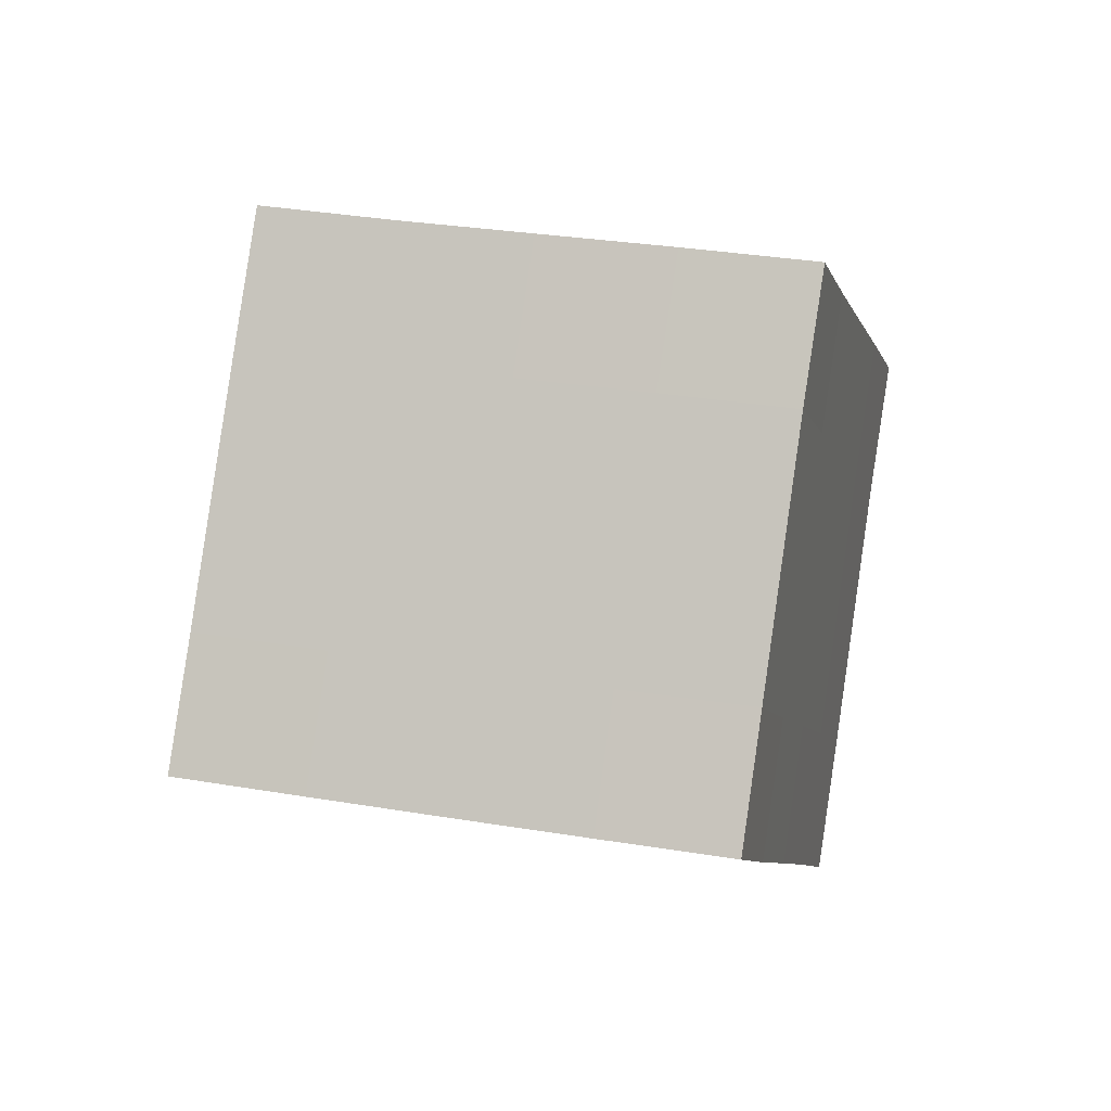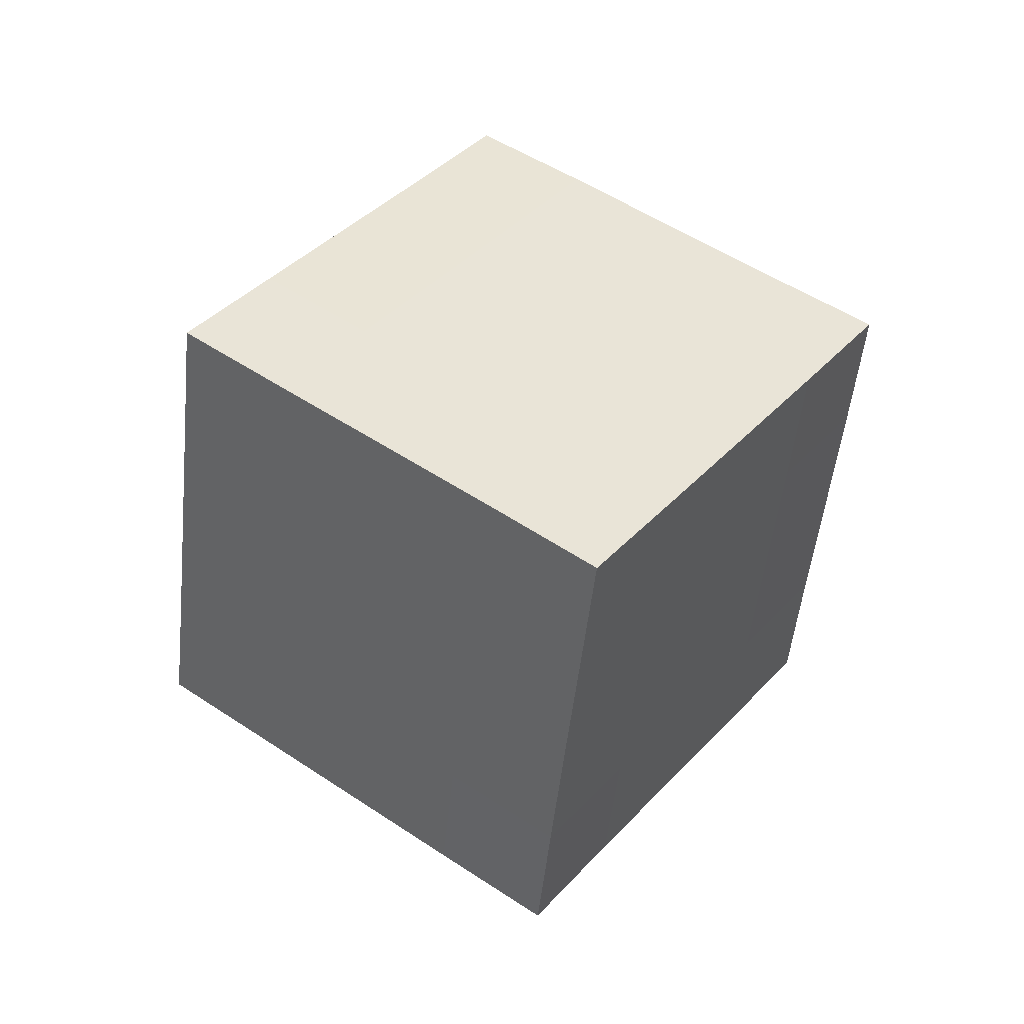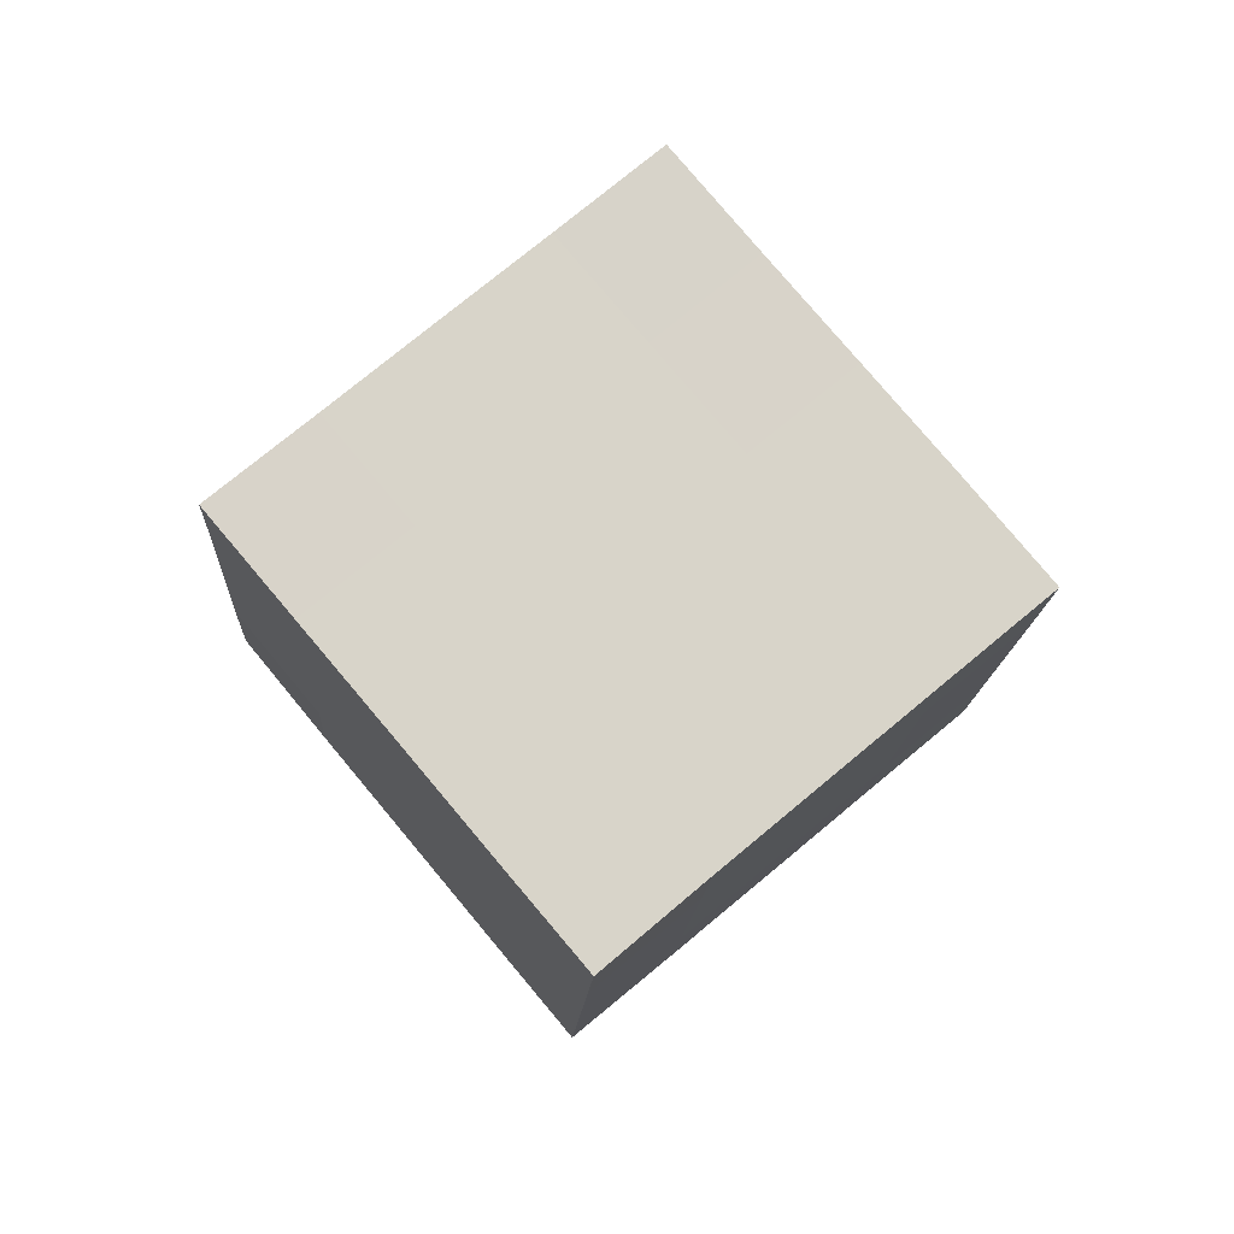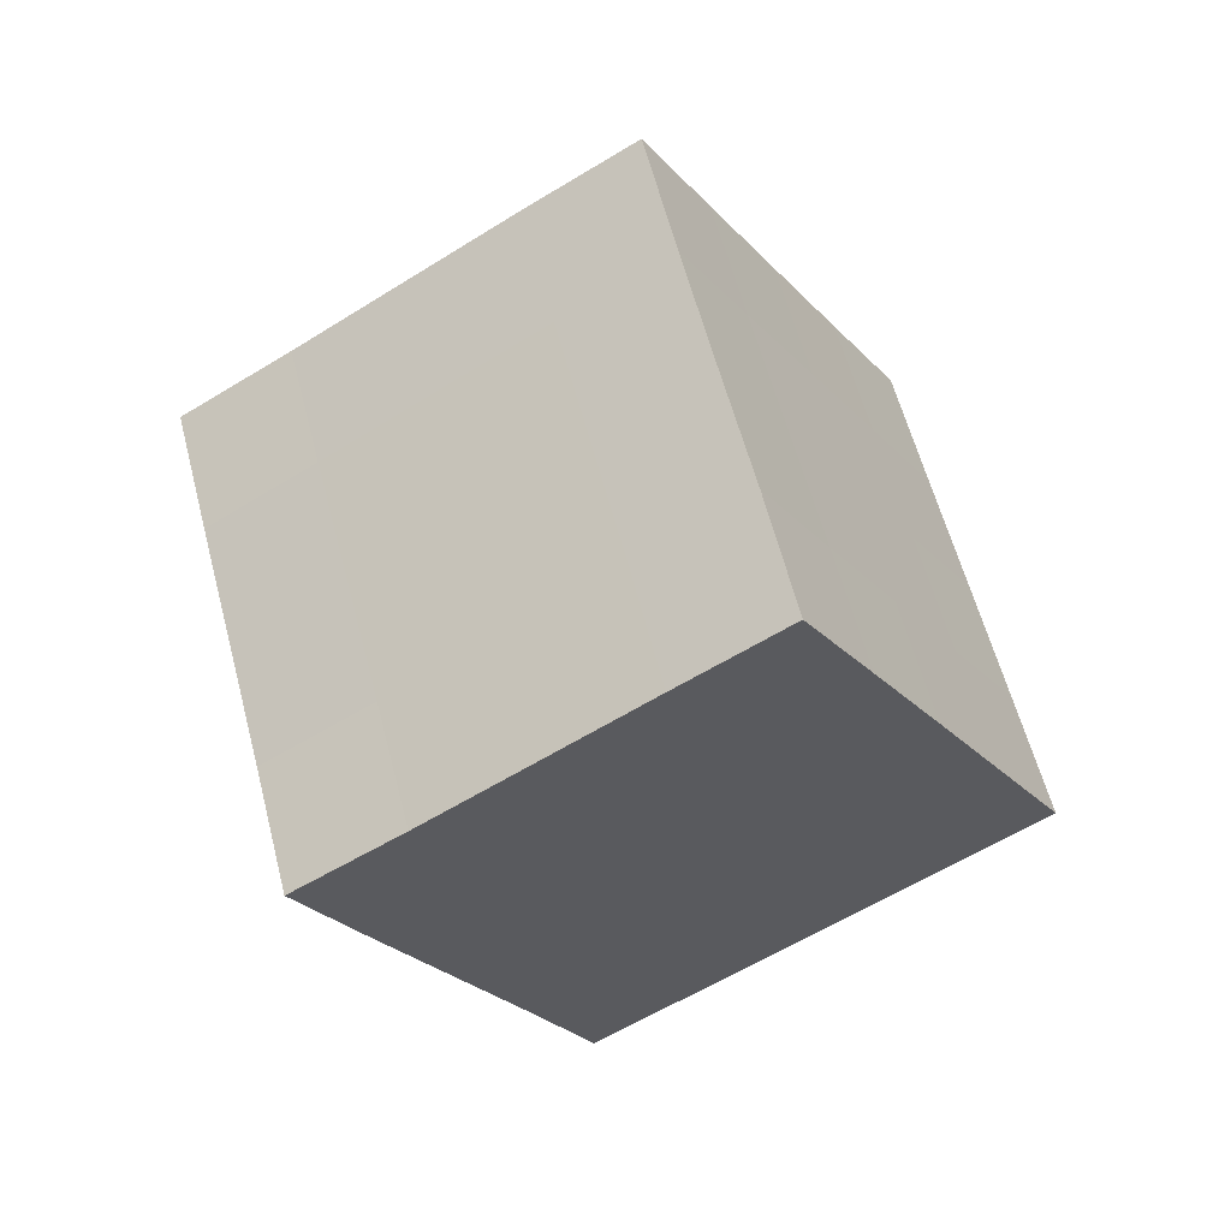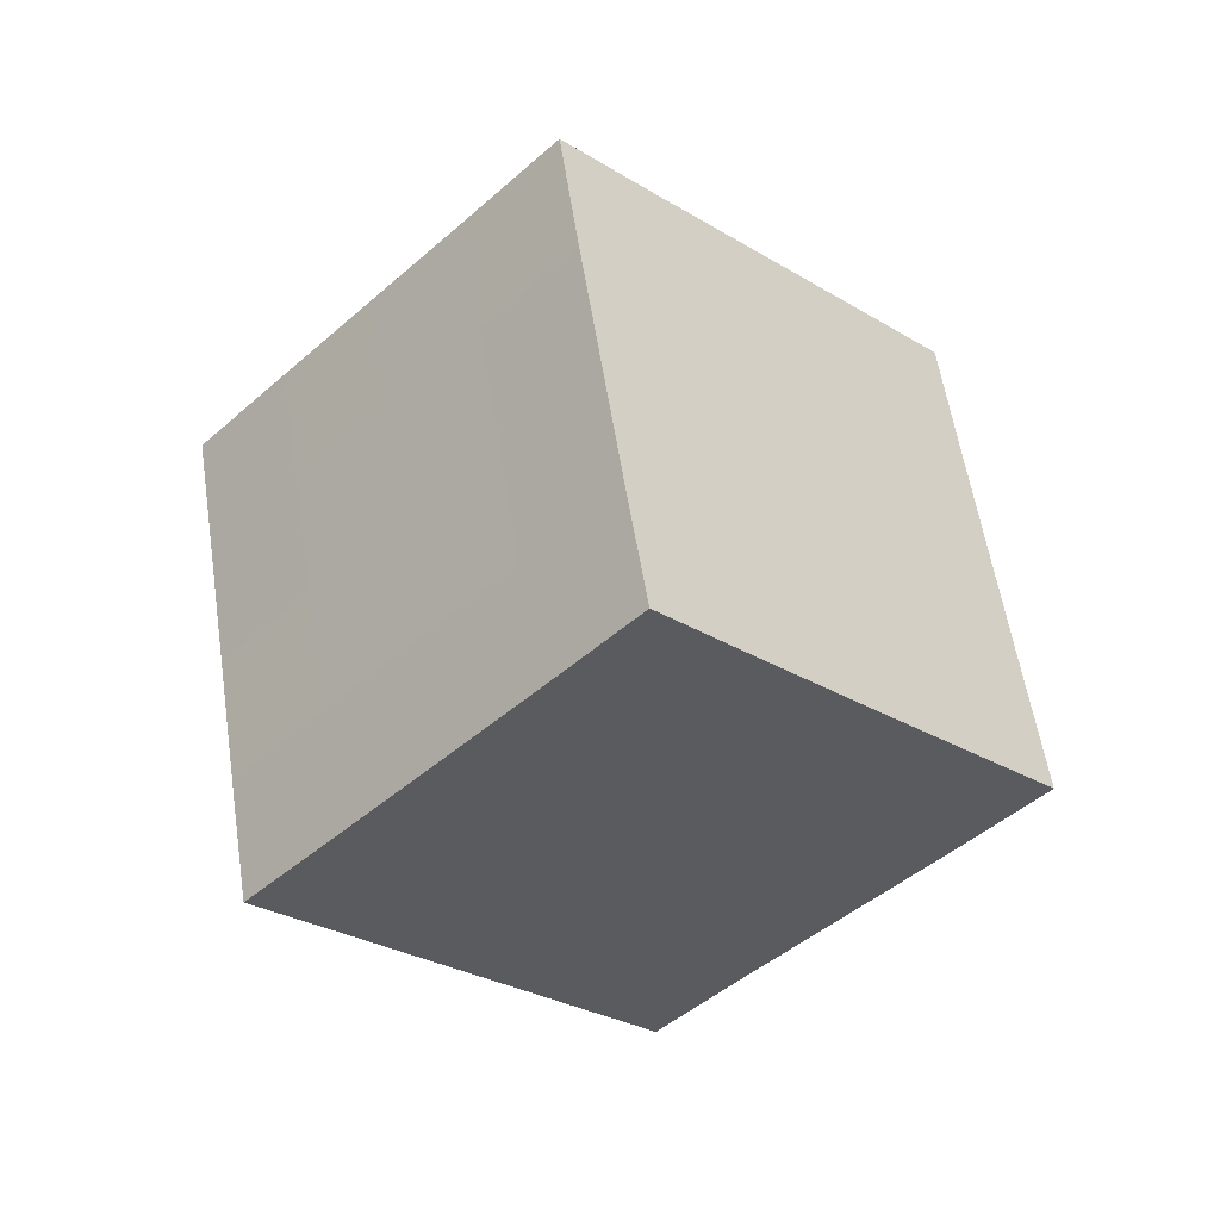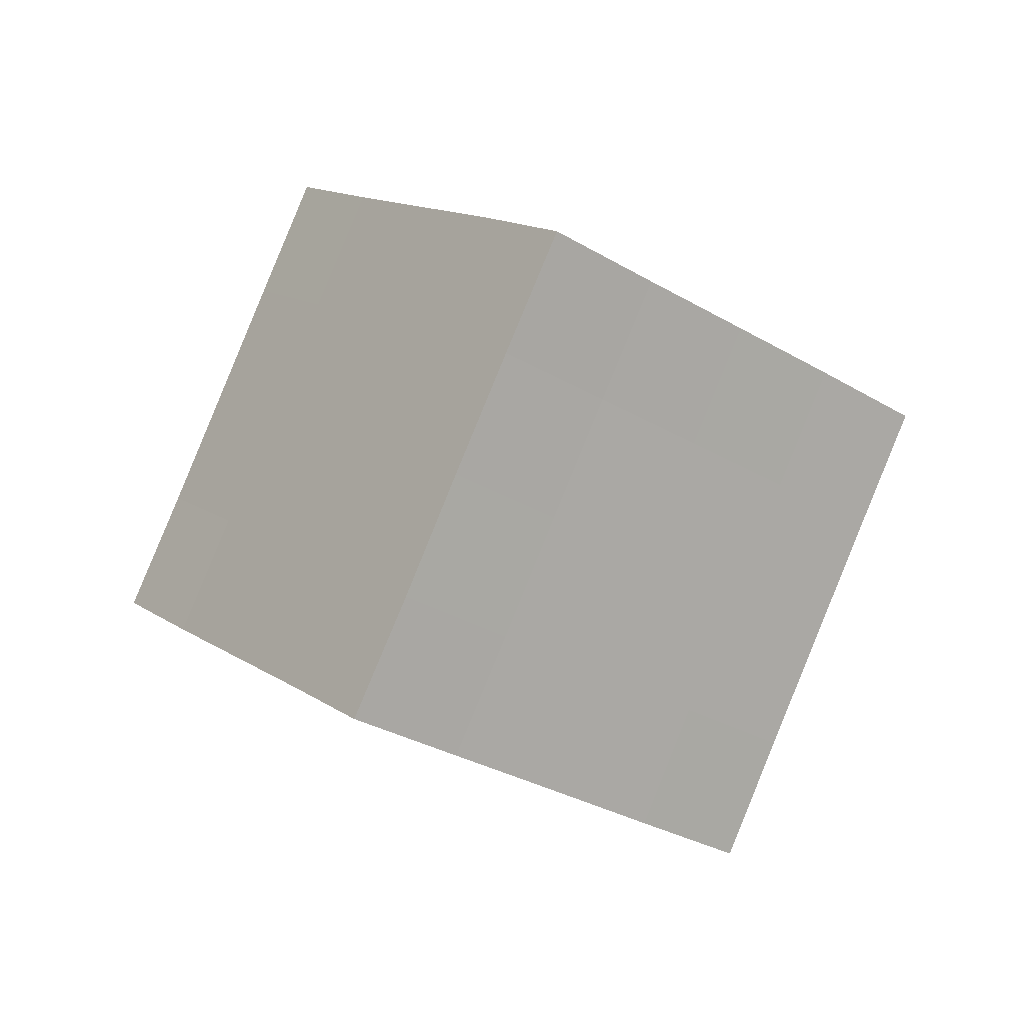
<metadata>
{"format":"obj","ext":"obj","renderer":"f3d","projection":"perspective","resolution":1024,"background":"white","views":[{"elev":-65.7,"azim":-138.2,"up":"+Y"},{"elev":-17.0,"azim":161.6,"up":"+Z"},{"elev":20.0,"azim":51.9,"up":"+Z"},{"elev":25.3,"azim":-28.4,"up":"+Z"},{"elev":21.2,"azim":-135.2,"up":"+Z"},{"elev":53.6,"azim":14.7,"up":"+Z"}]}
</metadata>
<code>
o Cube
v 0.1656 0.07435 0.4597
v 0.282 0.1184 0.3518
v 0.05327 0.1542 0.3698
v 0.04964 0.03065 0.568
v 0.1365 -0.06325 0.3737
v 0.07992 -0.3397 0.2039
v -0.03633 -0.3825 0.3118
v 0.05102 -0.4774 0.1194
v 0.234 0.08526 -0.216
v 0.2057 -0.05272 -0.3013
v 0.1213 0.1642 -0.307
v -0.06633 -0.52 0.2265
v -0.06081 -0.398 0.02819
v 0.1773 -0.1906 -0.3867
v 0.2904 -0.2695 -0.2956
v 0.06067 -0.2338 -0.2783
v 0.1738 -0.3126 -0.1876
v -0.05631 -0.2766 -0.1702
v 0.05674 -0.3555 -0.07952
v 0.3704 0.02316 0.159
v 0.3985 0.1621 0.2441
v 0.2535 -0.02002 0.2664
v 0.2859 0.2407 0.1529
v 0.4033 0.2827 0.04534
v 0.1729 0.3195 0.06229
v -0.1695 -0.1979 -0.2606
v 0.1693 -0.4342 0.0111
v 0.4039 -0.3478 -0.2049
v 0.2872 -0.3912 -0.09758
v -0.2909 -0.3615 0.04519
v -0.4033 -0.2827 -0.04551
v -0.1736 -0.3192 -0.06258
v 0.1496 0.3026 -0.2215
v 0.03649 0.3809 -0.3128
v 0.1774 0.4411 -0.1362
v -0.4591 0.07284 0.0355
v -0.487 -0.06445 -0.04924
v -0.3456 -0.006537 0.126
v 0.06458 0.5196 -0.2277
v 0.05994 0.3983 -0.02839
v -0.2867 -0.2403 -0.1533
v 0.2902 0.362 -0.04551
v -0.1731 0.312 0.1883
v -0.4024 0.348 0.2075
v -0.2883 0.2688 0.2969
v -0.049 -0.03354 -0.568
v 0.06394 -0.1119 -0.4779
v -0.1652 -0.07719 -0.459
v -0.108 0.2007 -0.2897
v -0.1366 0.06206 -0.3747
v -0.225 0.1582 -0.1817
v 0.008652 0.2431 -0.3977
v 0.3141 -0.2535 -0.01137
v 0.3423 -0.1152 0.07381
v 0.1972 -0.2963 0.09631
v -0.05989 0.233 0.2792
v -0.1758 0.1902 0.3876
v -0.4311 0.2105 0.1211
v -0.3174 0.1312 0.2113
v -0.01982 0.105 -0.4829
v 0.05618 0.2764 0.1706
v 0.1692 0.1977 0.2611
v 0.5158 0.204 0.1361
v 0.3184 -0.1314 -0.2102
v 0.108 -0.2015 0.289
v -0.008602 -0.2445 0.3968
v -0.2826 -0.1193 -0.3511
v -0.2535 0.01966 -0.2666
v -0.05226 -0.1551 -0.3687
v 0.2252 -0.1583 0.1814
v -0.1791 -0.4398 0.1356
v 0.4873 0.06564 0.05087
v 0.3747 0.1447 -0.03978
v 0.3467 0.006504 -0.1248
v 0.2621 0.2235 -0.1308
v -0.1494 -0.3027 0.2216
v 0.4593 -0.07227 -0.03378
v -0.3147 0.2537 0.0123
v -0.2869 0.3913 0.09867
v -0.06264 0.1112 0.4788
v 0.01994 -0.107 0.4816
v -0.3422 0.1157 -0.07342
v -0.3705 -0.02254 -0.1584
v 0.09299 0.02592 -0.3925
v -0.05687 0.3552 0.08001
v -0.1697 0.4341 -0.01059
v -0.09233 -0.02644 0.393
v -0.1975 0.2962 -0.09595
v -0.5165 -0.203 -0.1344
v -0.3741 -0.1445 0.04049
v -0.05236 0.4769 -0.1197
v -0.08031 0.3389 -0.2041
v -0.4004 -0.1614 -0.2428
v -0.2046 0.05255 0.3025
v -0.2332 -0.0855 0.2168
v -0.121 -0.1647 0.3071
v -0.2618 -0.2235 0.131
v 0.4314 -0.2099 -0.1185
f 3 1 2 62
f 5 22 2 1
f 4 1 3 80
f 5 1 4 81
f 6 65 66 7
f 8 6 7 12
f 71 12 7 76
f 19 27 8 13
f 55 6 8 27
f 64 10 9 74
f 73 74 9 75
f 11 9 10 84
f 10 64 15 14
f 11 33 75 9
f 13 8 12 71
f 18 19 13 32
f 14 16 69 47
f 84 10 14 47
f 16 14 15 17
f 15 28 29 17
f 16 18 26 69
f 18 16 17 19
f 17 29 27 19
f 18 32 41 26
f 63 21 20 72
f 70 54 20 22
f 22 20 21 2
f 62 2 21 23
f 65 70 22 5
f 23 25 61 62
f 23 21 63 24
f 25 23 24 42
f 24 73 75 42
f 25 42 35 40
f 48 69 26 67
f 53 55 27 29
f 28 98 53 29
f 28 15 64 98
f 30 71 76 97
f 32 30 31 41
f 31 89 93 41
f 31 30 97 90
f 71 30 32 13
f 33 11 52 34
f 35 33 34 39
f 91 39 34 92
f 35 42 75 33
f 59 58 36 38
f 38 36 37 90
f 37 36 82 83
f 94 59 38 95
f 40 35 39 91
f 61 25 40 85
f 67 26 41 93
f 44 45 43 79
f 57 56 43 45
f 43 85 86 79
f 44 58 59 45
f 46 48 50 60
f 84 47 46 60
f 48 46 47 69
f 48 67 68 50
f 49 52 60 50
f 49 51 88 92
f 51 49 50 68
f 51 82 78 88
f 52 11 84 60
f 92 34 52 49
f 55 53 54 70
f 72 20 54 77
f 98 77 54 53
f 65 6 55 70
f 56 3 62 61
f 56 57 80 3
f 56 61 85 43
f 57 45 59 94
f 87 80 57 94
f 79 78 58 44
f 58 78 82 36
f 63 72 73 24
f 65 5 81 66
f 76 7 66 96
f 83 68 67 93
f 82 51 68 83
f 72 77 74 73
f 98 64 74 77
f 88 78 79 86
f 81 4 80 87
f 81 87 96 66
f 83 93 89 37
f 85 40 91 86
f 86 91 92 88
f 87 94 95 96
f 90 37 89 31
f 95 38 90 97
f 96 95 97 76

</code>
